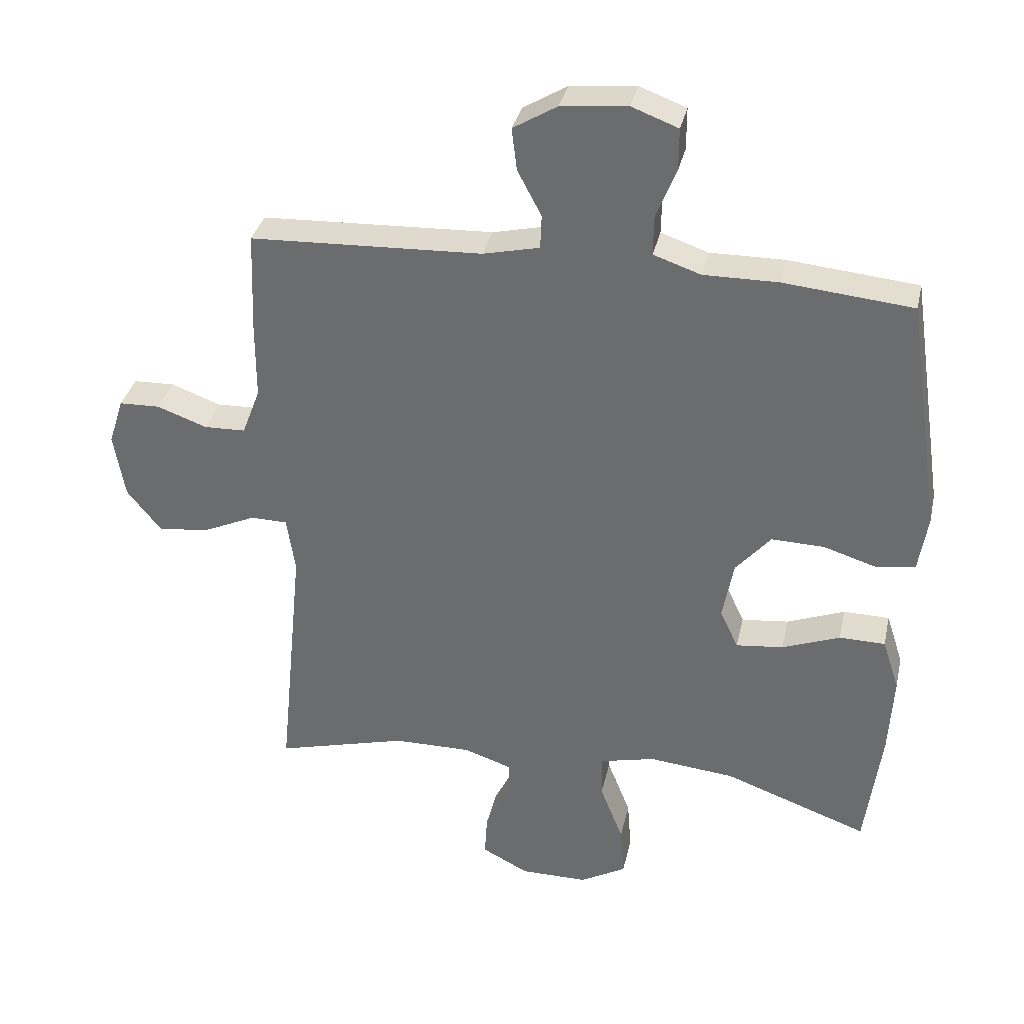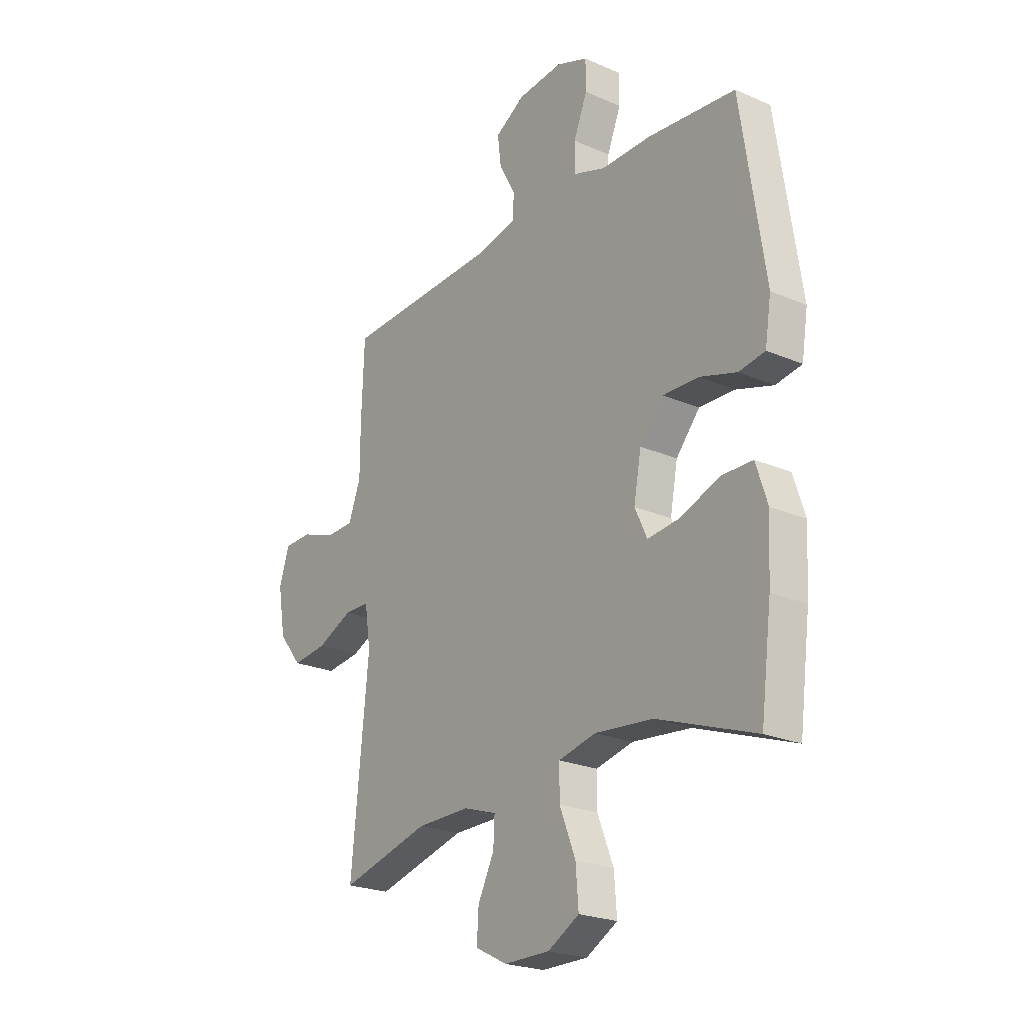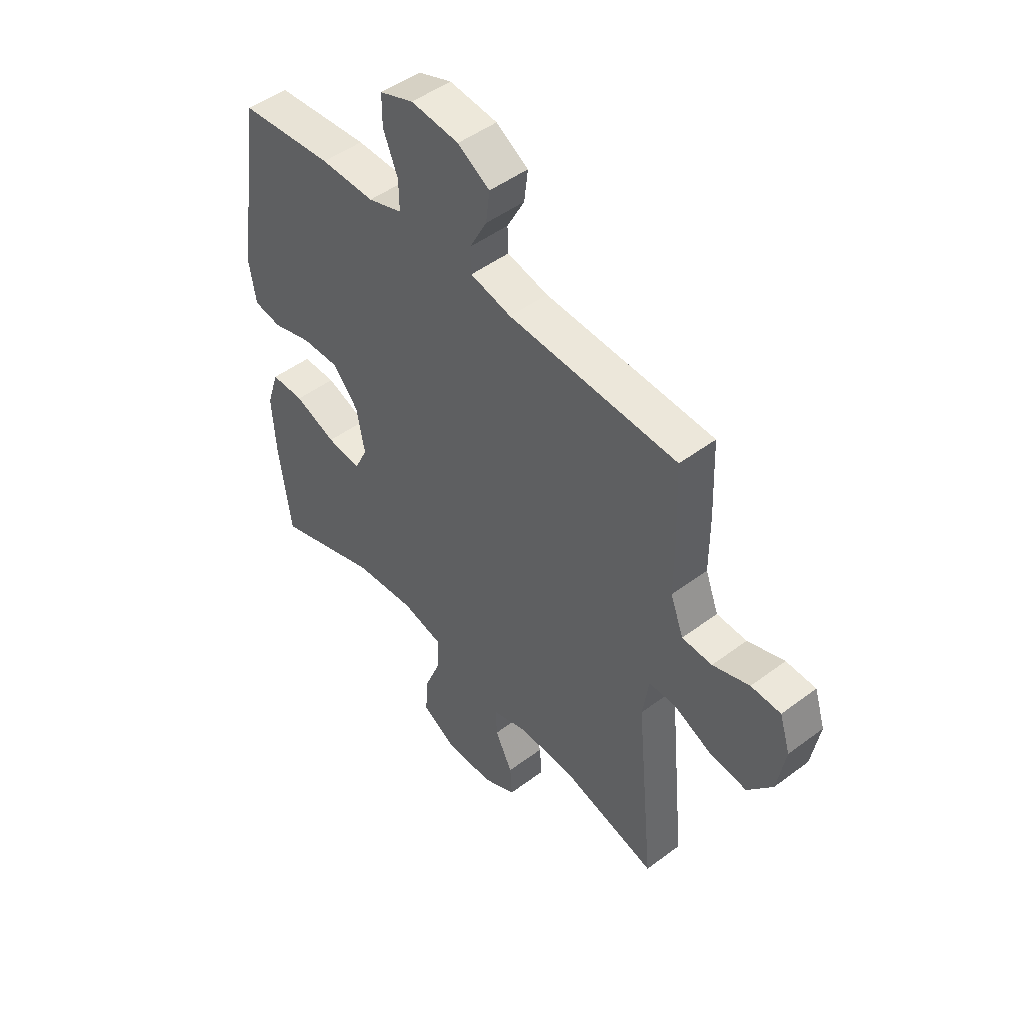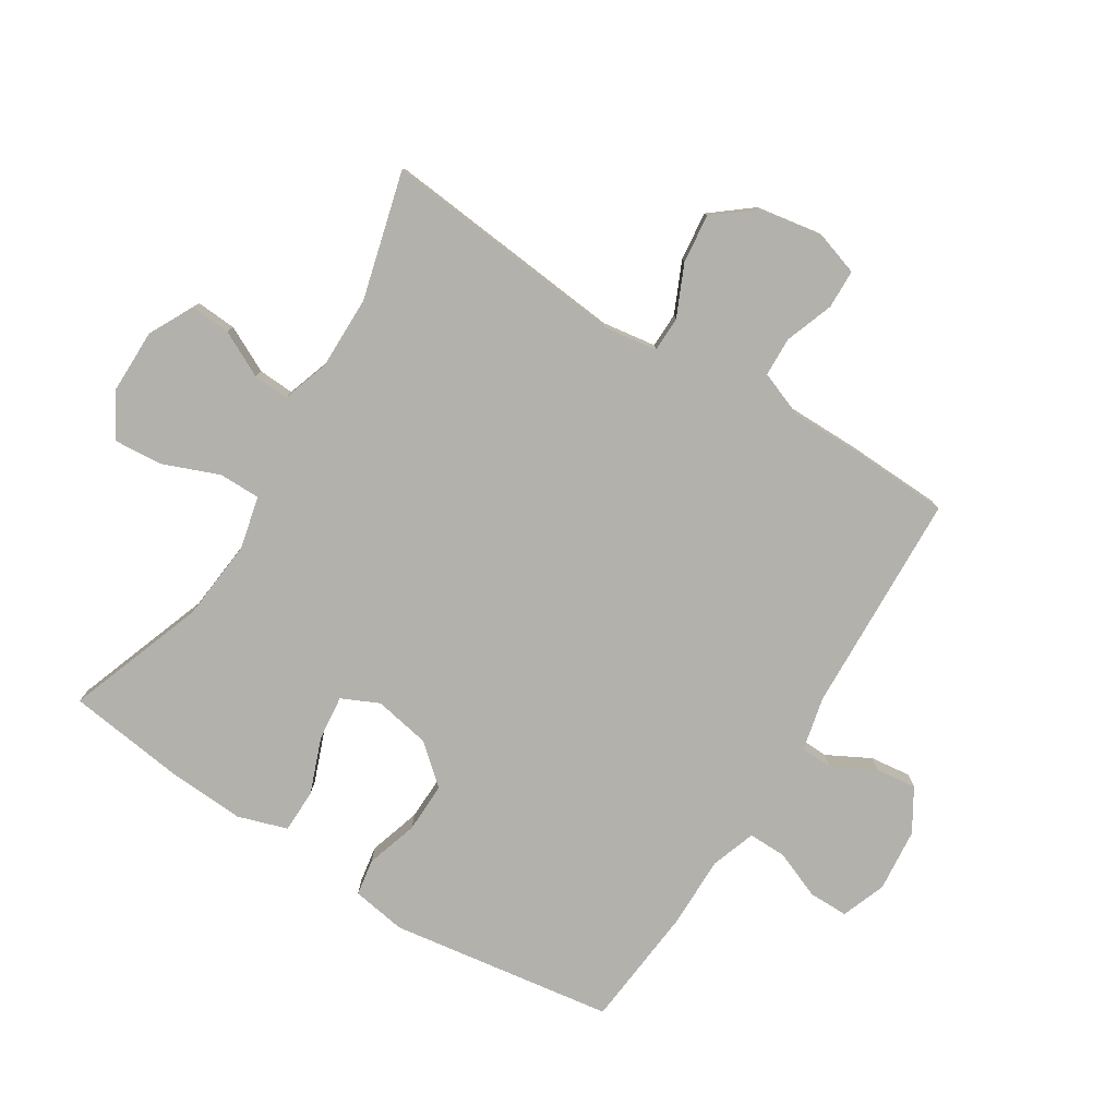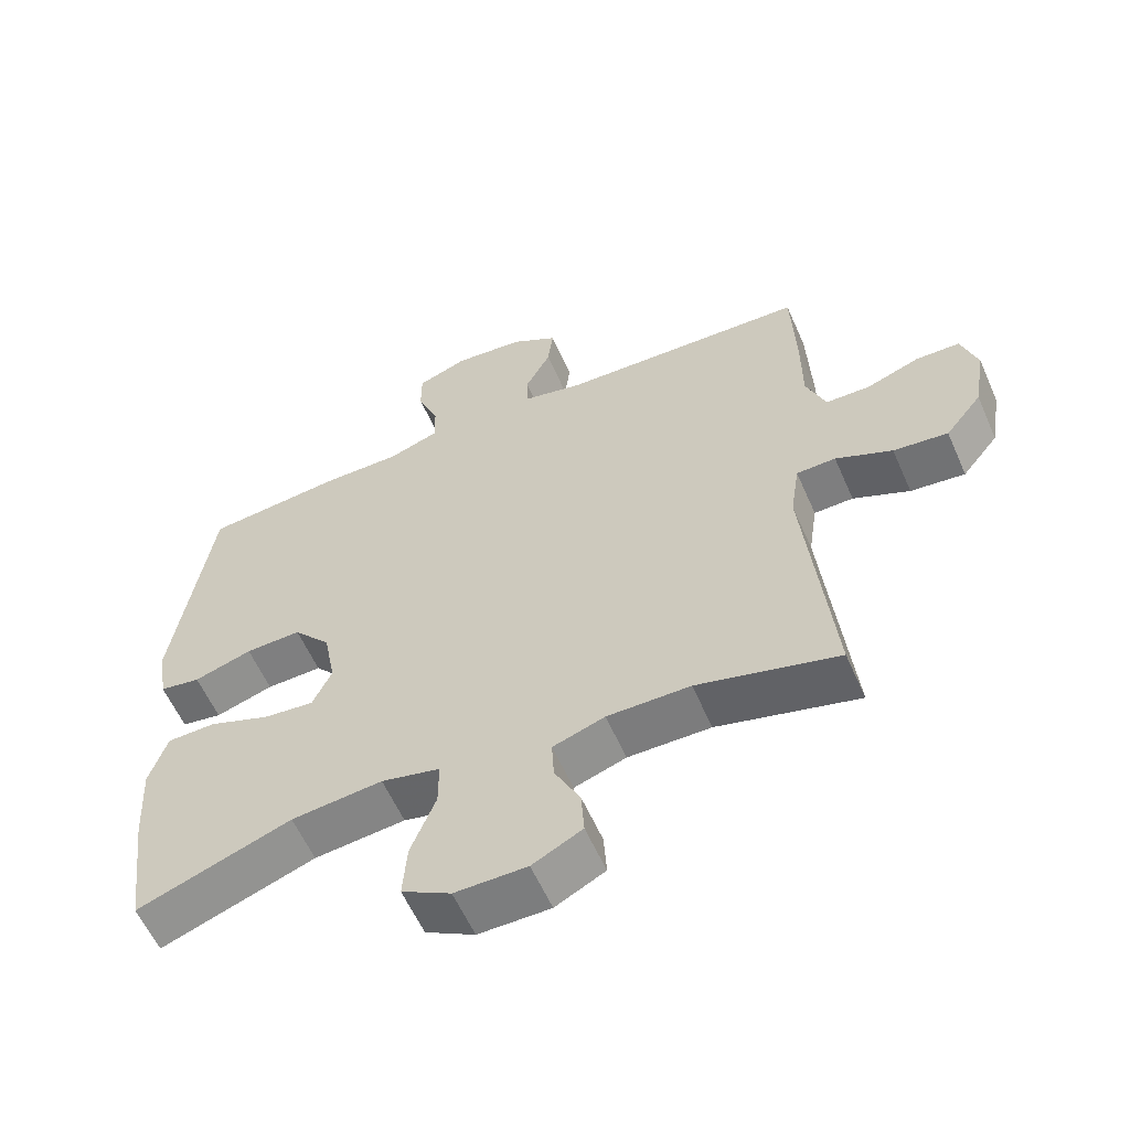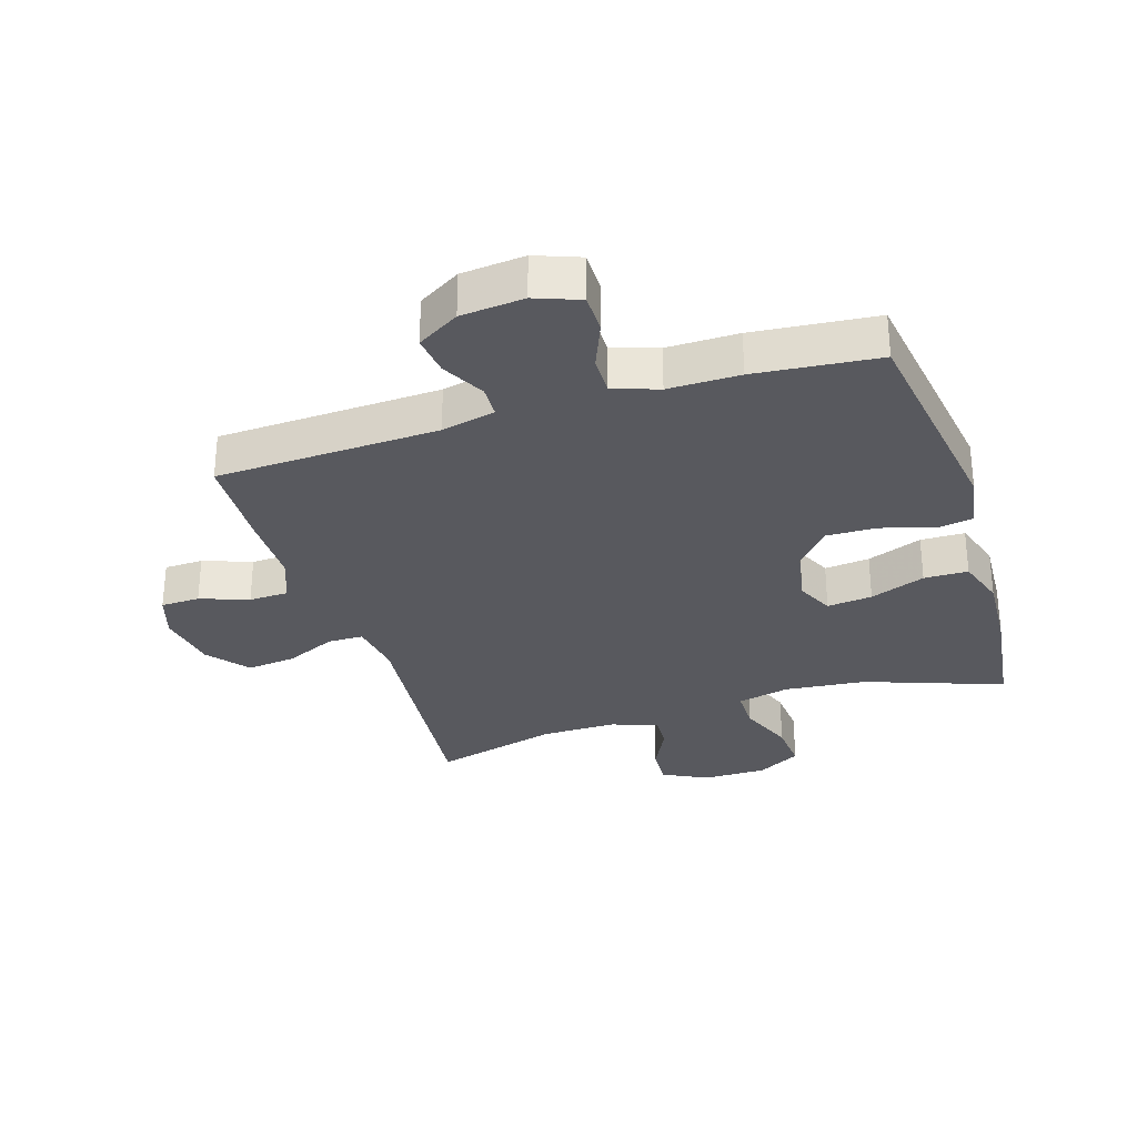
<metadata>
{"format":"obj","ext":"obj","renderer":"f3d","projection":"perspective","resolution":1024,"background":"white","views":[{"elev":34.3,"azim":12.4,"up":"+Z"},{"elev":-23.1,"azim":53.5,"up":"+Z"},{"elev":48.3,"azim":-130.0,"up":"+Z"},{"elev":-79.0,"azim":-122.1,"up":"+Y"},{"elev":-59.0,"azim":-156.3,"up":"+Z"},{"elev":-30.4,"azim":17.5,"up":"+Y"}]}
</metadata>
<code>
v 0.5 0.07 -0.5
v 0.277 0.07 -0.42
v 0.145 0.07 -0.407
v 0.06 0.07 -0.427
v 0.06 0.07 -0.494
v 0.096 0.07 -0.585
v 0.102 0.07 -0.664
v 0.031 0.07 -0.704
v -0.073 0.07 -0.704
v -0.145 0.07 -0.667
v -0.141 0.07 -0.602
v -0.104 0.07 -0.528
v -0.101 0.07 -0.47
v -0.176 0.07 -0.445
v -0.296 0.07 -0.446
v -0.5 0.07 -0.5
v -0.461 0.07 -0.104
v -0.474 0.07 -0.017
v -0.531 0.07 -0.016
v -0.613 0.07 -0.053
v -0.692 0.07 -0.062
v -0.745 0.07 0.004
v -0.762 0.07 0.104
v -0.739 0.07 0.176
v -0.676 0.07 0.178
v -0.598 0.07 0.15
v -0.534 0.07 0.152
v -0.506 0.07 0.226
v -0.506 0.07 0.341
v -0.5 0.07 0.5
v -0.141 0.07 0.515
v -0.054 0.07 0.535
v -0.052 0.07 0.587
v -0.089 0.07 0.657
v -0.097 0.07 0.722
v -0.029 0.07 0.763
v 0.073 0.07 0.773
v 0.145 0.07 0.746
v 0.145 0.07 0.682
v 0.114 0.07 0.605
v 0.113 0.07 0.543
v 0.186 0.07 0.518
v 0.301 0.07 0.519
v 0.5 0.07 0.5
v 0.554 0.07 0.138
v 0.54 0.07 0.05
v 0.481 0.07 0.04
v 0.397 0.07 0.066
v 0.316 0.07 0.068
v 0.262 0.07 0.005
v 0.245 0.07 -0.086
v 0.273 0.07 -0.146
v 0.346 0.07 -0.138
v 0.435 0.07 -0.104
v 0.506 0.07 -0.105
v 0.532 0.07 -0.185
v 0.525 0.07 -0.308
v 0.5 0 -0.5
v 0.277 0 -0.42
v 0.145 0 -0.407
v 0.06 0 -0.427
v 0.06 0 -0.494
v 0.096 0 -0.585
v 0.102 0 -0.664
v 0.031 0 -0.704
v -0.073 0 -0.704
v -0.145 0 -0.667
v -0.141 0 -0.602
v -0.104 0 -0.528
v -0.101 0 -0.47
v -0.176 0 -0.445
v -0.296 0 -0.446
v -0.5 0 -0.5
v -0.461 0 -0.104
v -0.474 0 -0.017
v -0.531 0 -0.016
v -0.613 0 -0.053
v -0.692 0 -0.062
v -0.745 0 0.004
v -0.762 0 0.104
v -0.739 0 0.176
v -0.676 0 0.178
v -0.598 0 0.15
v -0.534 0 0.152
v -0.506 0 0.226
v -0.506 0 0.341
v -0.5 0 0.5
v -0.141 0 0.515
v -0.054 0 0.535
v -0.052 0 0.587
v -0.089 0 0.657
v -0.097 0 0.722
v -0.029 0 0.763
v 0.073 0 0.773
v 0.145 0 0.746
v 0.145 0 0.682
v 0.114 0 0.605
v 0.113 0 0.543
v 0.186 0 0.518
v 0.301 0 0.519
v 0.5 0 0.5
v 0.554 0 0.138
v 0.54 0 0.05
v 0.481 0 0.04
v 0.397 0 0.066
v 0.316 0 0.068
v 0.262 0 0.005
v 0.245 0 -0.086
v 0.273 0 -0.146
v 0.346 0 -0.138
v 0.435 0 -0.104
v 0.506 0 -0.105
v 0.532 0 -0.185
v 0.525 0 -0.308
f 56 57 1 2
f 53 54 55 56
f 52 53 56 2
f 51 52 2 3
f 50 51 3 4
f 45 46 47 48
f 45 48 49
f 42 43 44 45
f 41 42 45 49
f 37 38 39 40
f 37 40 41
f 36 37 41
f 33 34 35 36
f 32 33 36 41
f 31 32 41 49
f 28 29 30 31
f 27 28 31 49
f 23 24 25 26
f 19 20 21 22
f 18 19 22 23
f 15 16 17
f 14 15 17 18
f 13 14 18
f 9 10 11 12
f 9 12 13
f 8 9 13
f 5 6 7 8
f 4 5 8 13
f 50 4 13 18
f 26 27 49 50
f 18 23 26 50
f 59 58 114 113
f 113 112 111 110
f 59 113 110 109
f 60 59 109 108
f 61 60 108 107
f 105 104 103 102
f 106 105 102
f 102 101 100 99
f 106 102 99 98
f 97 96 95 94
f 98 97 94
f 98 94 93
f 93 92 91 90
f 98 93 90 89
f 106 98 89 88
f 88 87 86 85
f 106 88 85 84
f 83 82 81 80
f 79 78 77 76
f 80 79 76 75
f 74 73 72
f 75 74 72 71
f 75 71 70
f 69 68 67 66
f 70 69 66
f 70 66 65
f 65 64 63 62
f 70 65 62 61
f 75 70 61 107
f 107 106 84 83
f 107 83 80 75
f 1 58 59 2
f 2 59 60 3
f 3 60 61 4
f 4 61 62 5
f 5 62 63 6
f 6 63 64 7
f 7 64 65 8
f 8 65 66 9
f 9 66 67 10
f 10 67 68 11
f 11 68 69 12
f 12 69 70 13
f 13 70 71 14
f 14 71 72 15
f 15 72 73 16
f 16 73 74 17
f 17 74 75 18
f 18 75 76 19
f 19 76 77 20
f 20 77 78 21
f 21 78 79 22
f 22 79 80 23
f 23 80 81 24
f 24 81 82 25
f 25 82 83 26
f 26 83 84 27
f 27 84 85 28
f 28 85 86 29
f 29 86 87 30
f 30 87 88 31
f 31 88 89 32
f 32 89 90 33
f 33 90 91 34
f 34 91 92 35
f 35 92 93 36
f 36 93 94 37
f 37 94 95 38
f 38 95 96 39
f 39 96 97 40
f 40 97 98 41
f 41 98 99 42
f 42 99 100 43
f 43 100 101 44
f 44 101 102 45
f 45 102 103 46
f 46 103 104 47
f 47 104 105 48
f 48 105 106 49
f 49 106 107 50
f 50 107 108 51
f 51 108 109 52
f 52 109 110 53
f 53 110 111 54
f 54 111 112 55
f 55 112 113 56
f 56 113 114 57
f 57 114 58 1

</code>
